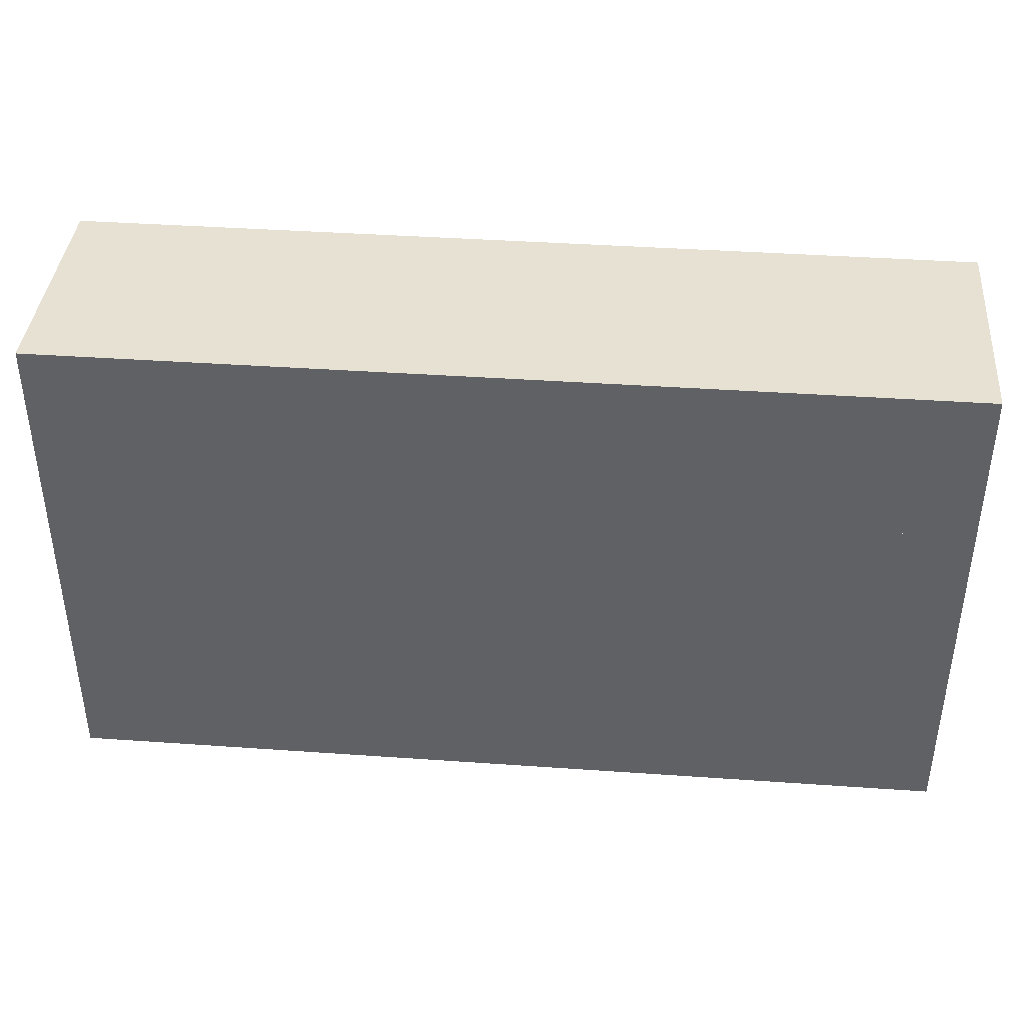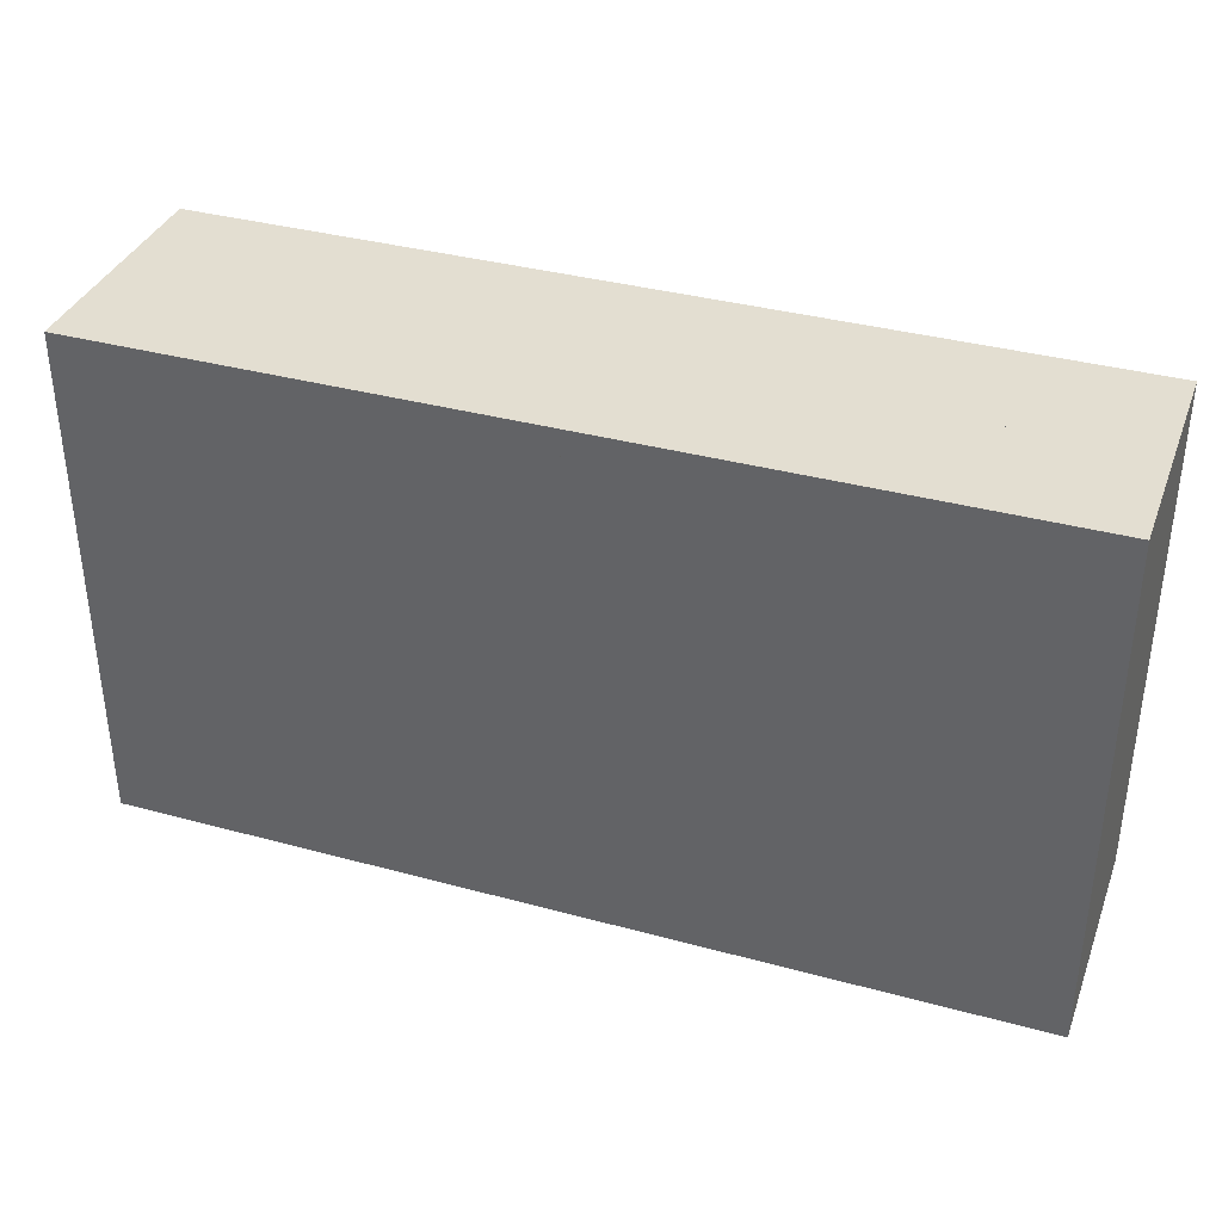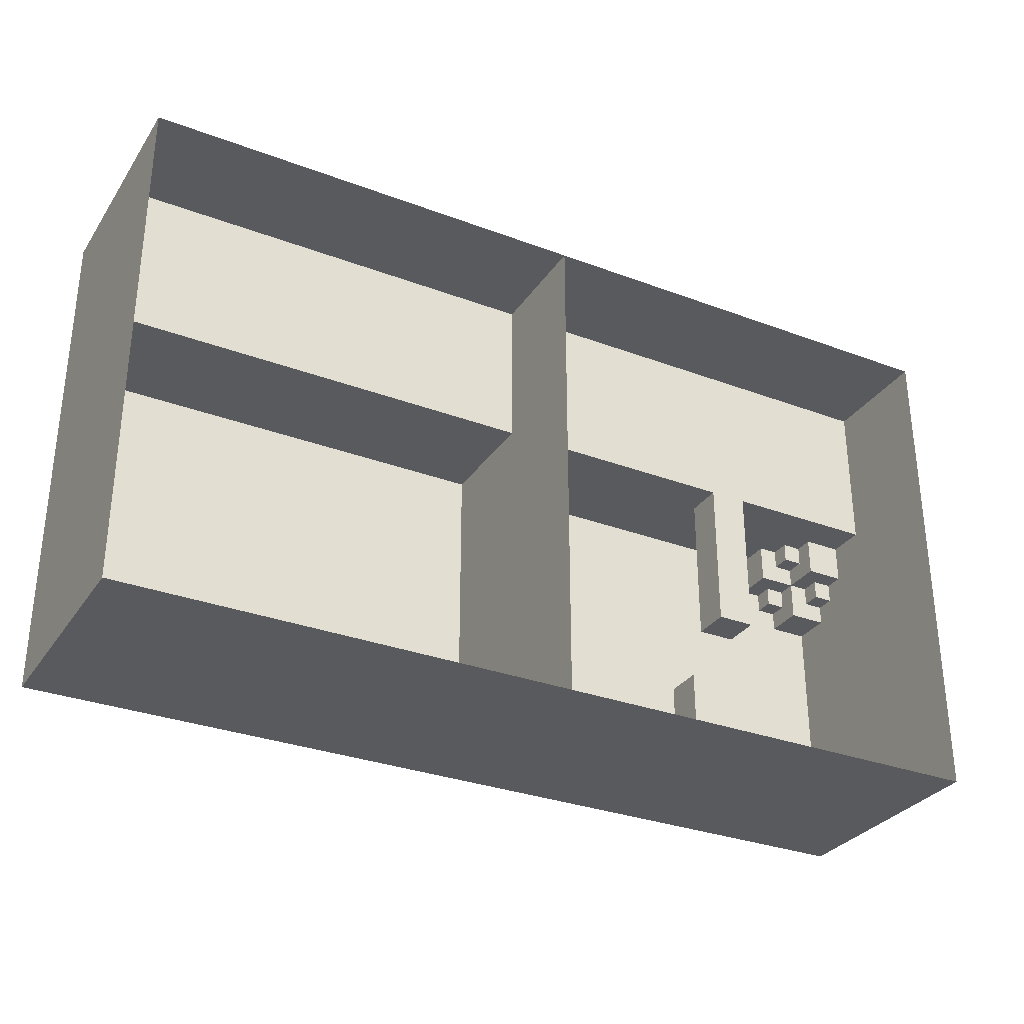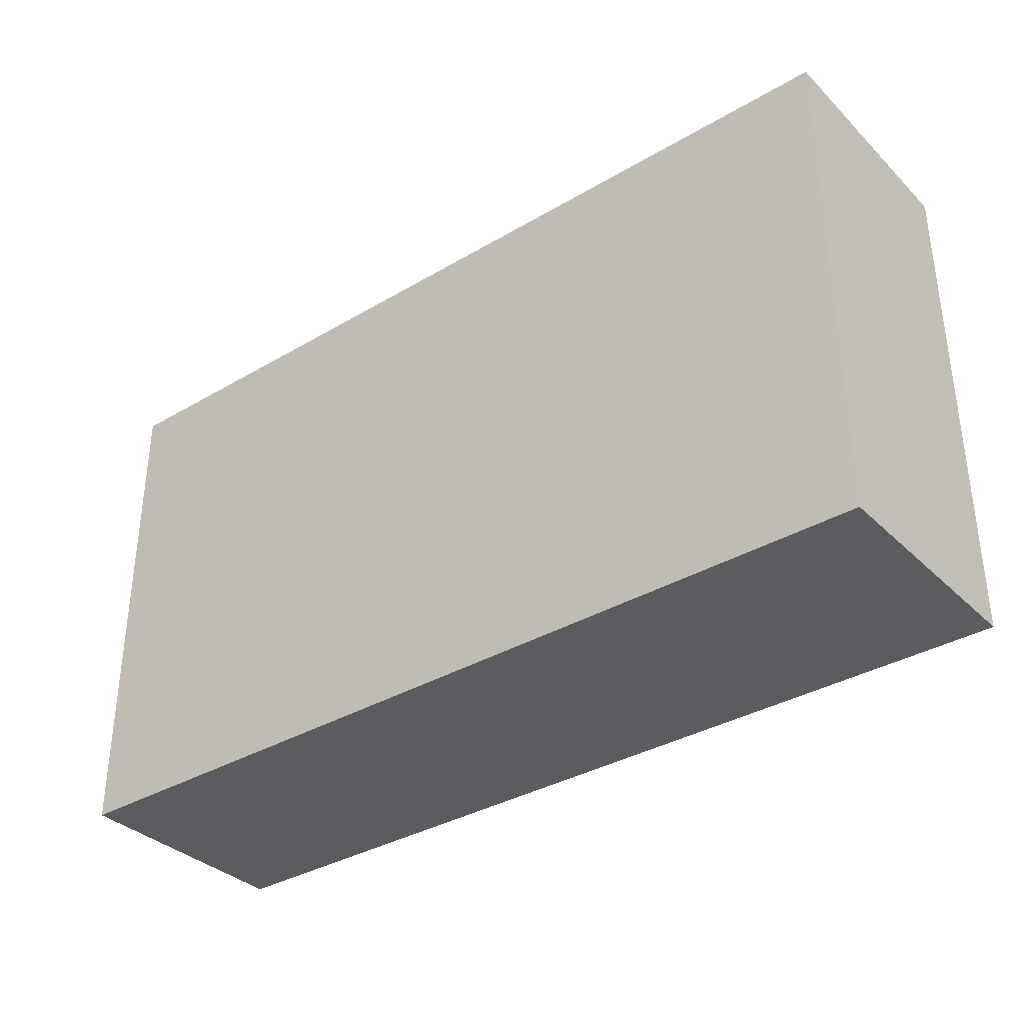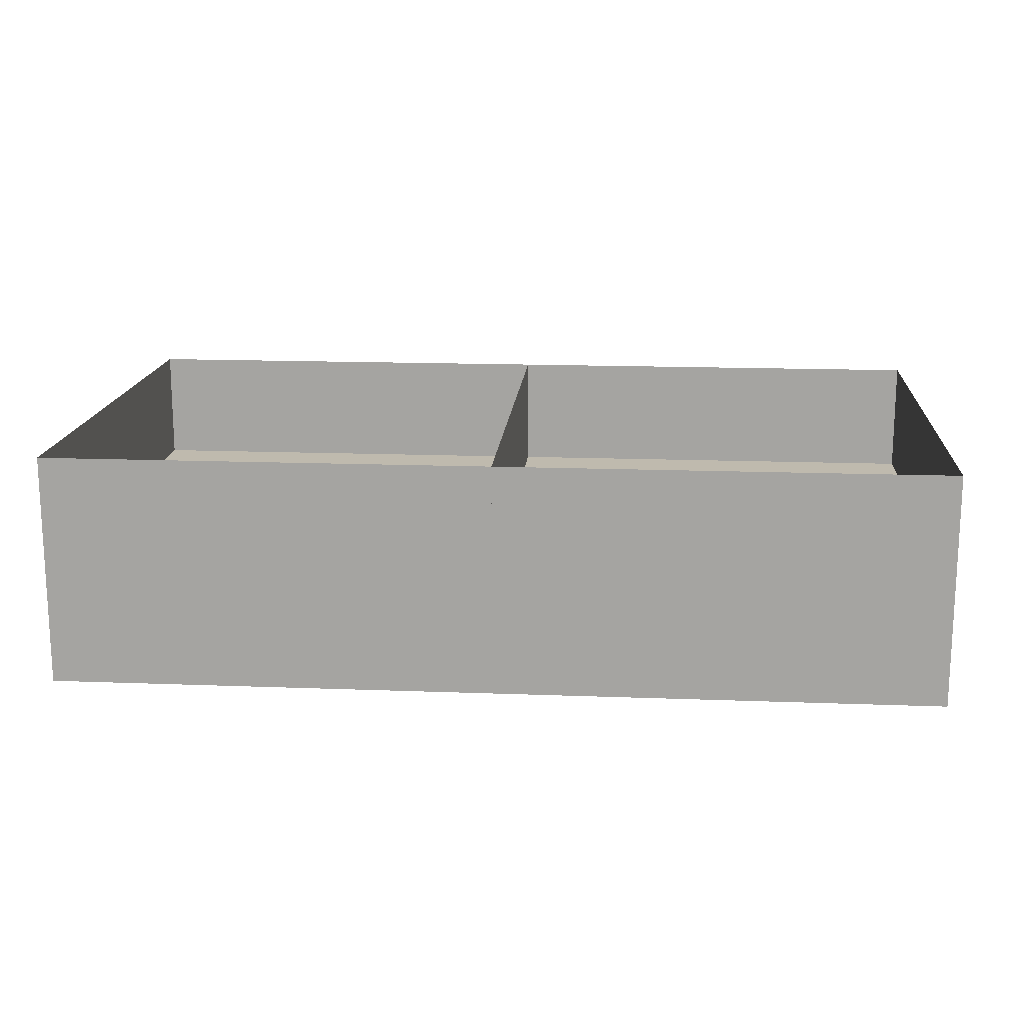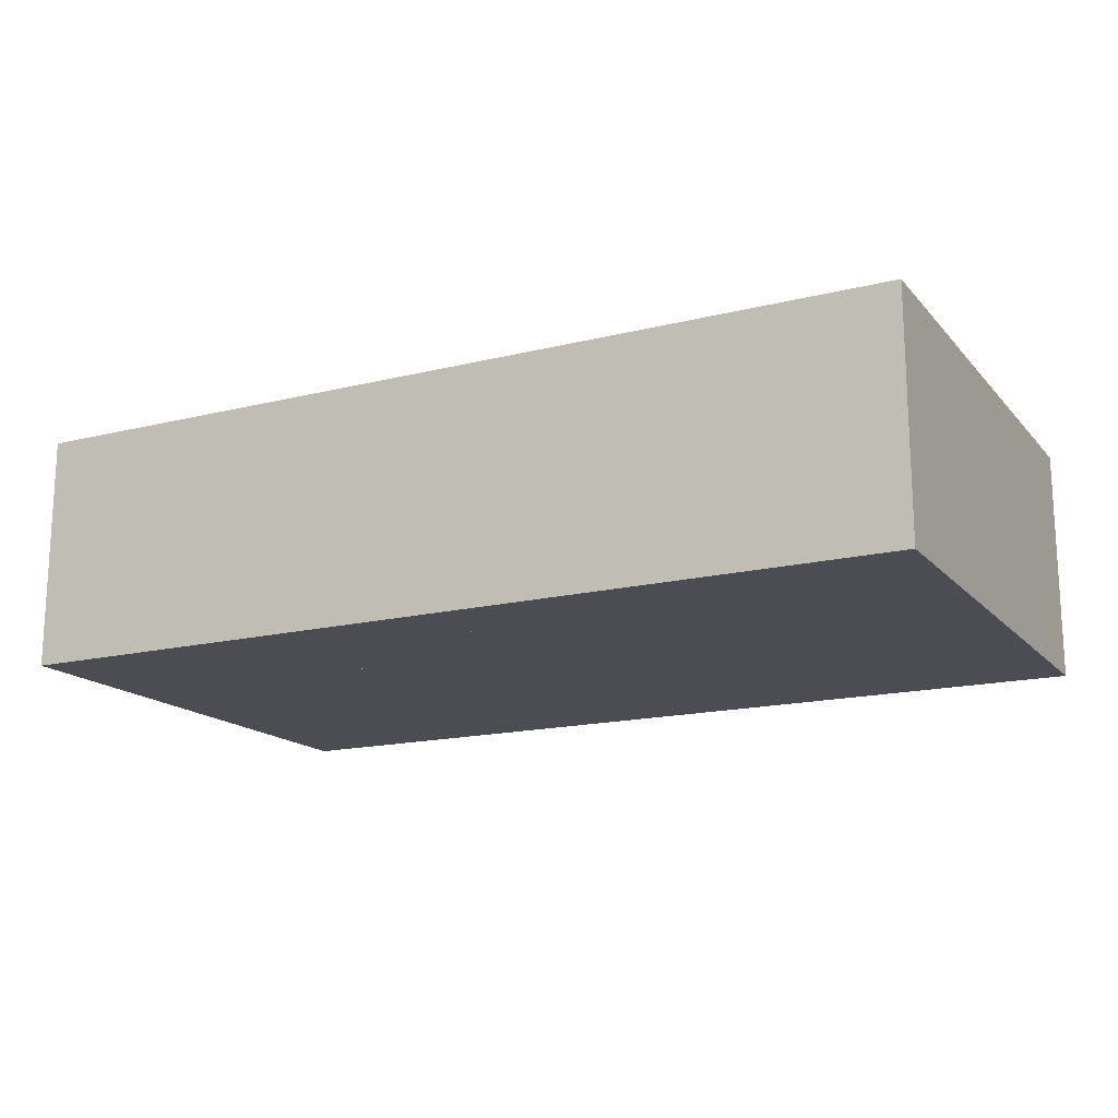
<metadata>
{"format":"obj","ext":"obj","renderer":"f3d","projection":"perspective","resolution":1024,"background":"white","views":[{"elev":39.6,"azim":5.0,"up":"+Z"},{"elev":36.3,"azim":19.5,"up":"+Z"},{"elev":-31.1,"azim":151.8,"up":"+Z"},{"elev":-35.0,"azim":38.2,"up":"+Z"},{"elev":15.8,"azim":-175.5,"up":"+Y"},{"elev":-16.3,"azim":27.0,"up":"+Y"}]}
</metadata>
<code>
o 立方体.006
v -30 8 -14
v -30 12 -14
v -30 8 -22
v -30 12 -22
v -22 8 -14
v -22 12 -14
v -22 8 -22
v -22 12 -22
v 46 24 -26
v 46 -2e-06 -26
v 46 24 26
v 46 1e-05 26
v -46 24 26
v -46 1e-05 26
v -46 24 -26
v -46 -2e-06 -26
v -46 24 -26
v -46 -6e-06 -26
v 46 24 -26
v 46 2e-06 -26
v 46 24 26
v 46 1.4e-05 26
v -46 24 26
v -46 6e-06 26
v -46 6e-06 26
v 46 6e-06 26
v -46 -6e-06 -26
v 46 -6e-06 -26
v -46 6e-06 26
v -46 12 26
v -46 3e-06 10
v -46 12 10
v 46 6e-06 26
v 46 12 26
v 46 3e-06 10
v 46 12 10
v -46 3e-06 10
v -46 4 10
v -46 0 6
v -46 4 6
v -42 3e-06 10
v -42 4 10
v -42 0 6
v -42 4 6
v -42 3e-06 10
v -42 4 10
v -42 0 6
v -42 4 6
v -38 3e-06 10
v -38 4 10
v -38 0 6
v -38 4 6
v -46 0 6
v -46 4 6
v -46 0 2
v -46 4 2
v -42 0 6
v -42 4 6
v -42 0 2
v -42 4 2
v -46 4 10
v -46 8 10
v -46 4 6
v -46 8 6
v -42 4 10
v -42 8 10
v -42 4 6
v -42 8 6
v -30 8 10
v -30 12 10
v -30 8 -6
v -30 12 -6
v -26 8 10
v -26 12 10
v -26 8 -6
v -26 12 -6
v 0 6e-06 26
v 0 24 26
v 0 -6e-06 -26
v 0 24 -26
v -42 0 6
v -42 2 6
v -42 0 4
v -42 2 4
v -40 0 6
v -40 2 6
v -40 0 4
v -40 2 4
v -42 4 10
v -42 6 10
v -42 4 8
v -42 6 8
v -40 4 10
v -40 6 10
v -40 4 8
v -40 6 8
v -46 4 6
v -46 6 6
v -46 4 4
v -46 6 4
v -44 4 6
v -44 6 6
v -44 4 4
v -44 6 4
f 2 3 1
f 4 7 3
f 8 5 7
f 6 1 5
f 7 1 3
f 4 6 8
f 10 11 9
f 14 15 13
f 18 19 17
f 22 23 21
f 26 27 25
f 38 39 37
f 40 43 39
f 44 41 43
f 42 37 41
f 43 37 39
f 40 42 44
f 46 47 45
f 48 51 47
f 52 49 51
f 50 45 49
f 51 45 47
f 48 50 52
f 54 55 53
f 58 53 57
f 59 53 55
f 62 63 61
f 64 67 63
f 68 65 67
f 66 61 65
f 67 61 63
f 64 66 68
f 70 71 69
f 72 75 71
f 76 73 75
f 74 69 73
f 75 69 71
f 72 74 76
f 78 79 77
f 2 4 3
f 4 8 7
f 8 6 5
f 6 2 1
f 7 5 1
f 4 2 6
f 10 12 11
f 14 16 15
f 18 20 19
f 22 24 23
f 26 28 27
f 38 40 39
f 40 44 43
f 44 42 41
f 42 38 37
f 43 41 37
f 40 38 42
f 46 48 47
f 48 52 51
f 52 50 49
f 50 46 45
f 51 49 45
f 48 46 50
f 54 56 55
f 58 54 53
f 59 57 53
f 62 64 63
f 64 68 67
f 68 66 65
f 66 62 61
f 67 65 61
f 64 62 66
f 70 72 71
f 72 76 75
f 76 74 73
f 74 70 69
f 75 73 69
f 72 70 74
f 78 80 79
f 82 83 81
f 84 87 83
f 88 85 87
f 86 81 85
f 87 81 83
f 84 86 88
f 82 84 83
f 84 88 87
f 88 86 85
f 86 82 81
f 87 85 81
f 84 82 86
f 90 91 89
f 92 95 91
f 96 93 95
f 94 89 93
f 95 89 91
f 92 94 96
f 90 92 91
f 92 96 95
f 96 94 93
f 94 90 89
f 95 93 89
f 92 90 94
f 98 99 97
f 100 103 99
f 104 101 103
f 102 97 101
f 103 97 99
f 100 102 104
f 98 100 99
f 100 104 103
f 104 102 101
f 102 98 97
f 103 101 97
f 100 98 102
f 56 59 55
f 60 57 59
f 56 58 60
f 56 60 59
f 60 58 57
f 56 54 58
f 30 31 29
f 32 35 31
f 36 33 35
f 34 29 33
f 35 29 31
f 32 34 36
f 30 32 31
f 32 36 35
f 36 34 33
f 34 30 29
f 35 33 29
f 32 30 34

</code>
